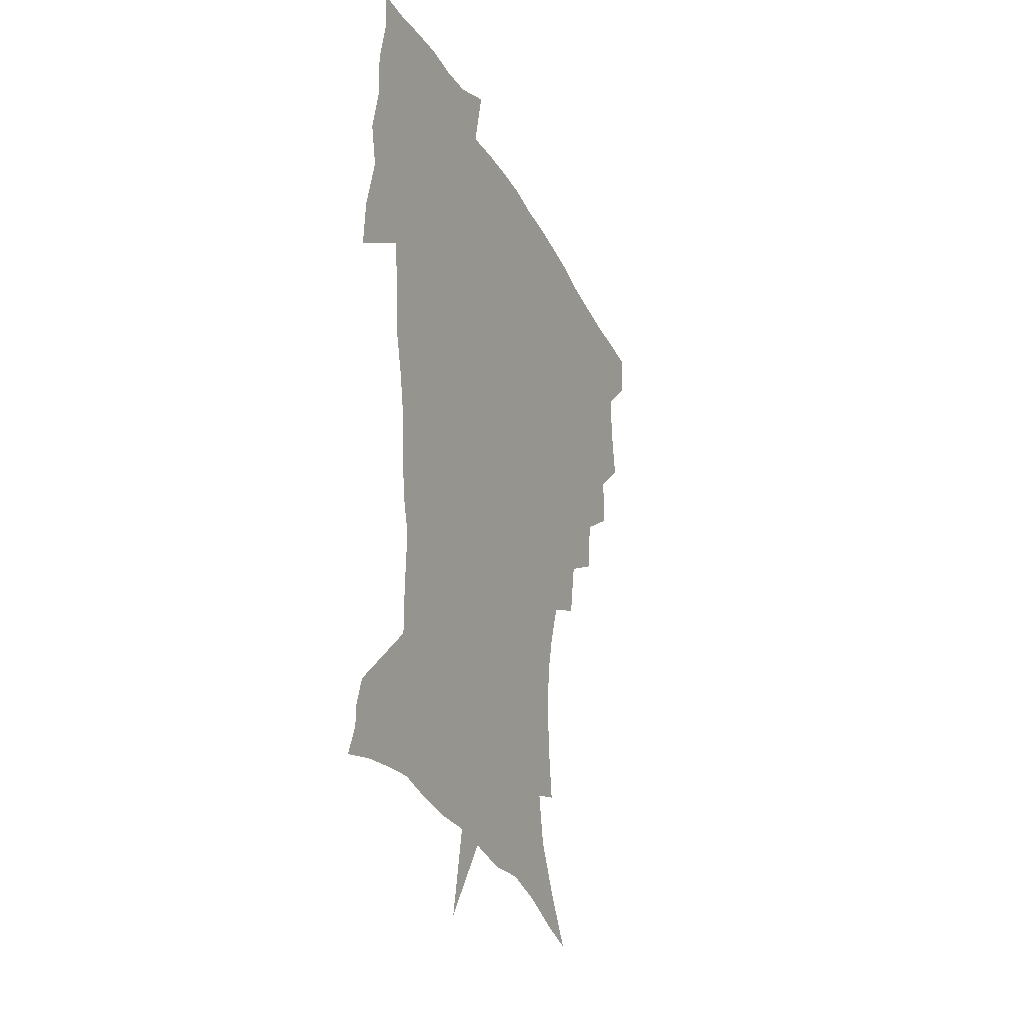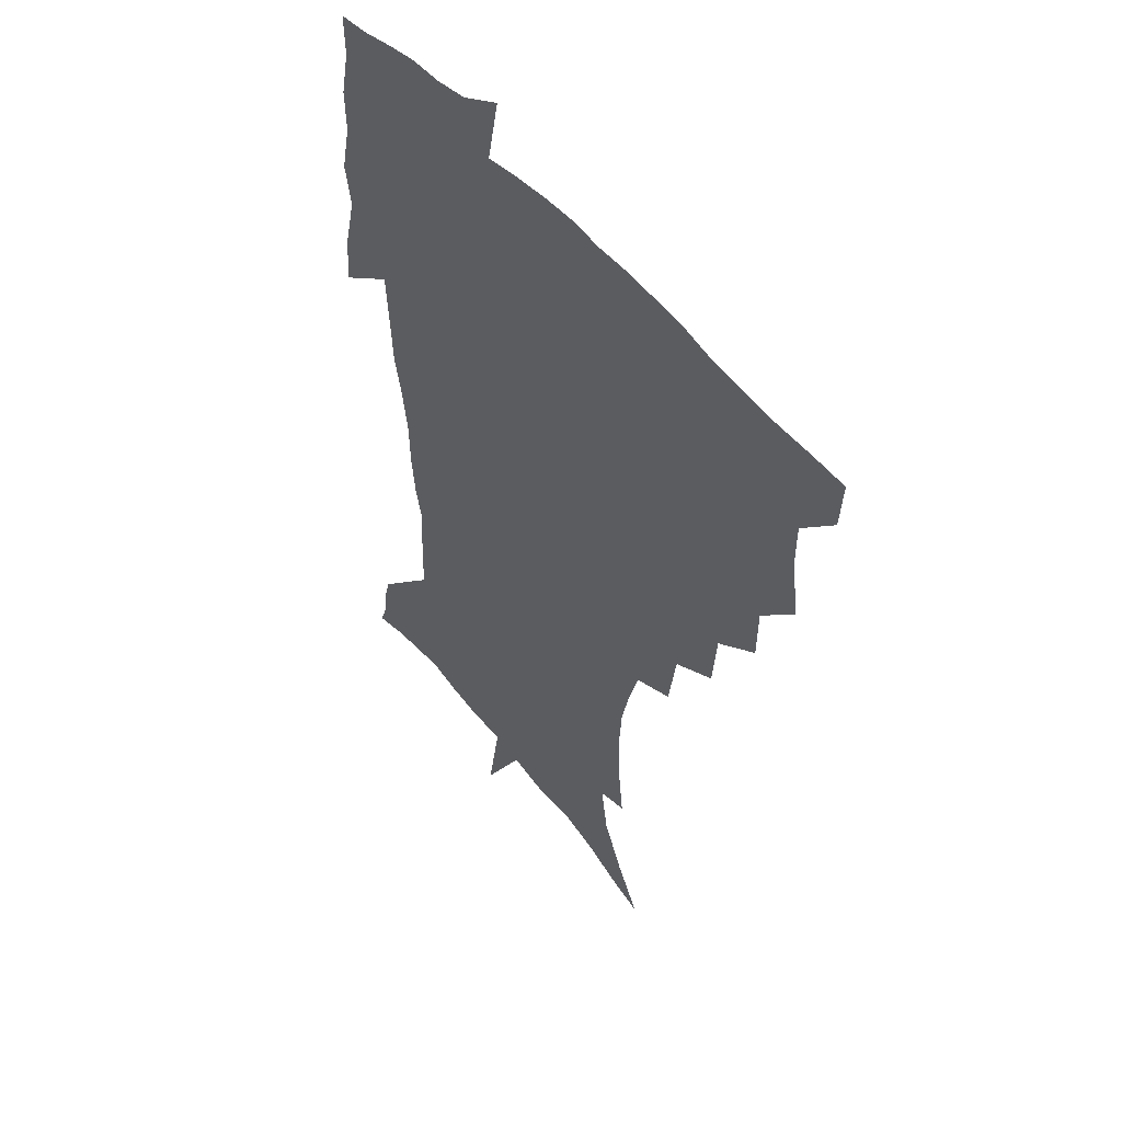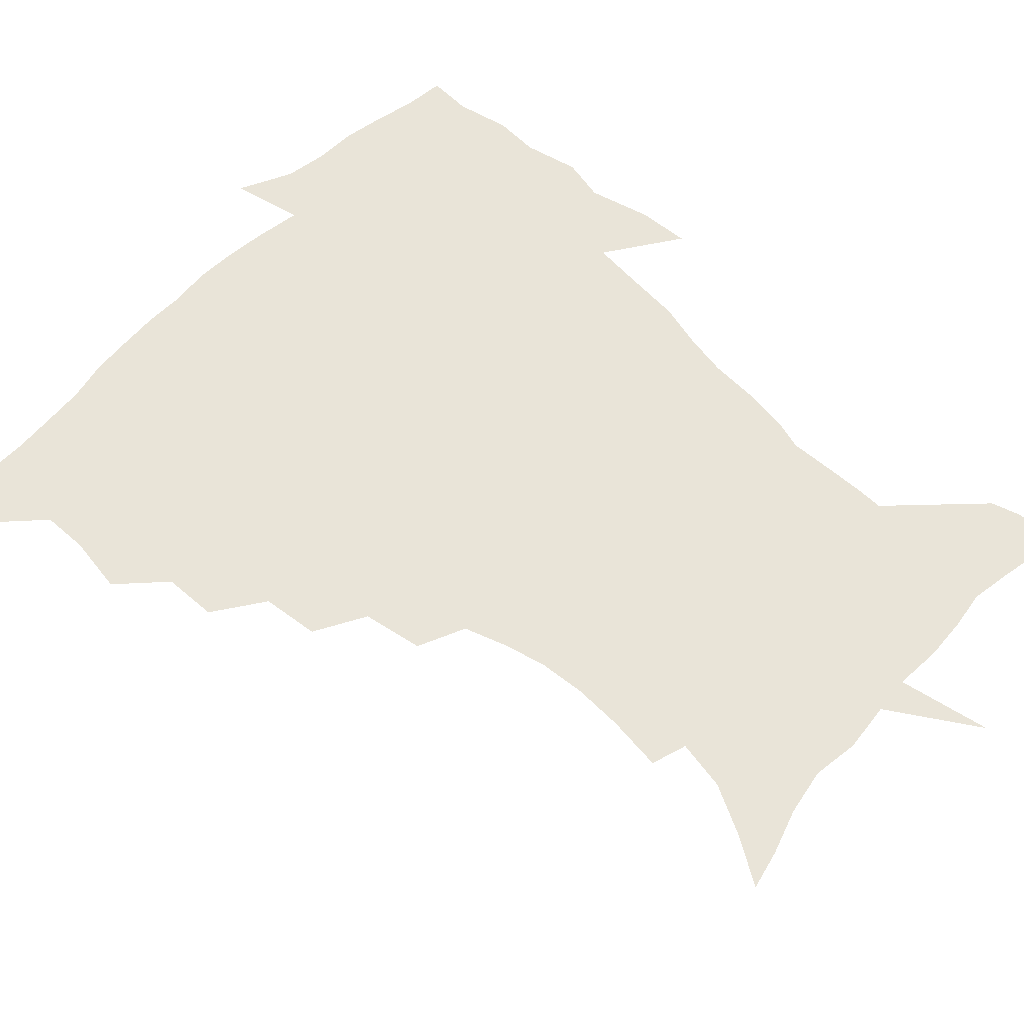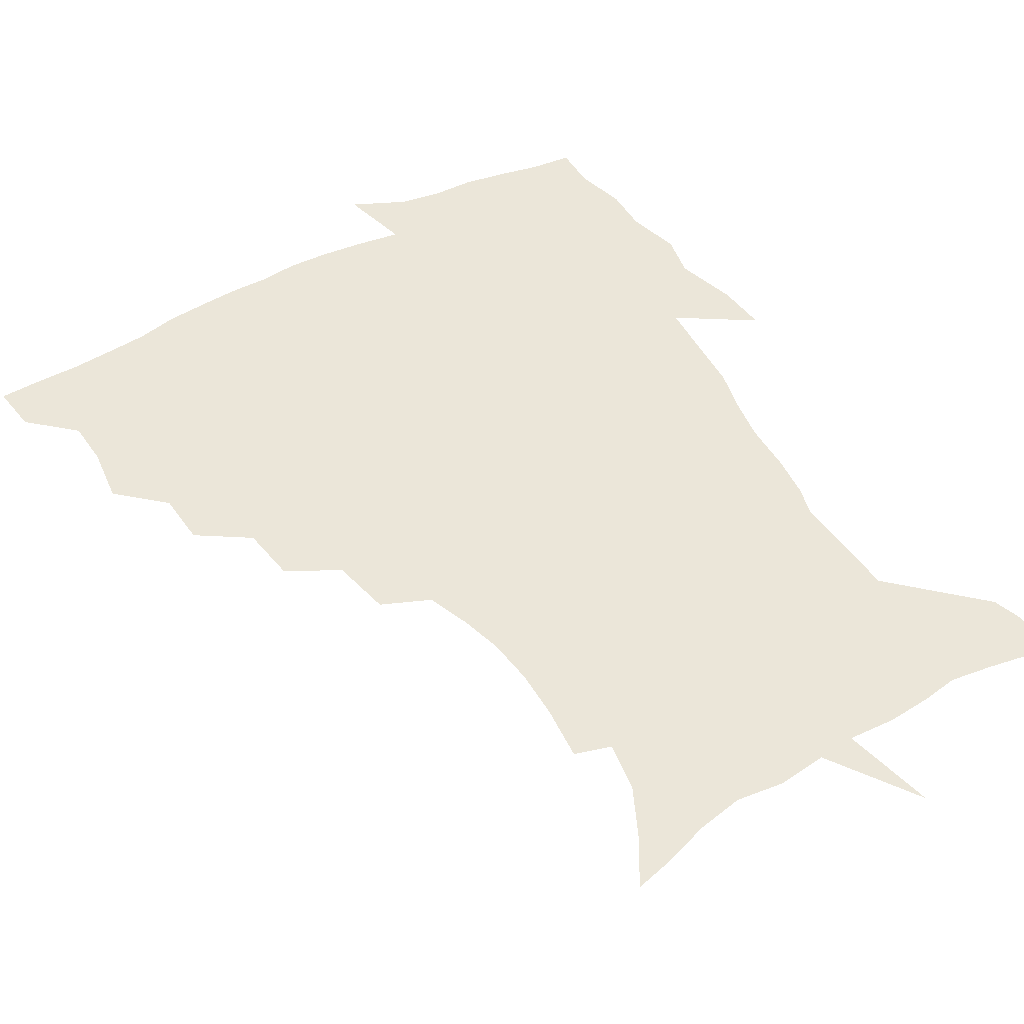
<metadata>
{"format":"obj","ext":"obj","renderer":"f3d","projection":"perspective","resolution":1024,"background":"white","views":[{"elev":-29.8,"azim":112.5,"up":"+Y"},{"elev":48.0,"azim":-125.8,"up":"+Y"},{"elev":60.6,"azim":-46.7,"up":"+Z"},{"elev":48.3,"azim":-31.5,"up":"+Z"}]}
</metadata>
<code>
v 452.5 448.4 0
v 450.9 465.8 0
v 465.5 396.3 0
v 468.7 416.8 0
v 468.3 433.2 0
v 468 448.5 0
v 466.3 466.2 0
v 482.3 361.5 0
v 481.7 380.7 0
v 485.6 402.8 0
v 484.9 418.9 0
v 484 434.5 0
v 482.9 450.2 0
v 482.1 466 0
v 502.9 328.1 0
v 500.7 348.6 0
v 502 371.4 0
v 502.8 390.1 0
v 502 405.7 0
v 501 420.6 0
v 500.2 435.3 0
v 499.4 449.8 0
v 497.3 466.9 0
v 525.2 295.8 0
v 521.4 317.6 0
v 520 340.6 0
v 518 357.7 0
v 518.9 377.9 0
v 517.1 391.6 0
v 516.7 407.2 0
v 515.9 421.8 0
v 514.8 436.3 0
v 513.7 450.9 0
v 512.1 468 0
v 549.5 202.7 0
v 551.9 222.6 0
v 552.6 240.3 0
v 551.2 257.2 0
v 547.6 272.5 0
v 542.3 288.1 0
v 538.4 308.5 0
v 535.8 327.6 0
v 534.8 347.4 0
v 533.4 363.1 0
v 532.9 379.4 0
v 532.3 394.1 0
v 531.3 408.5 0
v 530.5 422.8 0
v 529.4 437.4 0
v 528.2 452.5 0
v 526.7 470.9 0
v 539.1 145.9 0
v 549.7 162.6 0
v 559 180.6 0
v 562.3 198.6 0
v 563 216.3 0
v 563.5 233.8 0
v 562.5 249.8 0
v 560.3 264.6 0
v 557.1 279.4 0
v 553.7 297.5 0
v 551 315.1 0
v 549.5 333.7 0
v 548.2 349.3 0
v 547.5 365.9 0
v 547.8 382.5 0
v 546.6 395.7 0
v 546.9 410.2 0
v 545.3 423.8 0
v 544.5 437.8 0
v 542.8 453.8 0
v 541.1 471.9 0
v 553.3 149.2 0
v 566.9 171.5 0
v 571.6 188.4 0
v 574.1 207.7 0
v 573.4 221.6 0
v 574 241.4 0
v 572.8 257.6 0
v 571.1 274.5 0
v 567.9 285.9 0
v 565.6 303.5 0
v 563.9 320.8 0
v 562.6 335.6 0
v 562.3 354.2 0
v 561.4 368.4 0
v 561.2 383.5 0
v 560 396.2 0
v 560.6 410.9 0
v 559.7 424.4 0
v 558.9 438.3 0
v 557.6 453.5 0
v 555.3 472.7 0
v 569.9 154.5 0
v 580.3 175.8 0
v 584.3 195.8 0
v 584.9 212.5 0
v 584.8 229.5 0
v 584.3 245.8 0
v 583.2 262 0
v 581.6 277.7 0
v 579.5 291.8 0
v 577.7 308.1 0
v 576.3 320.9 0
v 575.8 340 0
v 575.3 355.4 0
v 574.6 369 0
v 574.6 384.5 0
v 574.7 398.3 0
v 574.3 411.6 0
v 573.4 425.2 0
v 573.1 438.7 0
v 572.3 452.7 0
v 569.6 472.3 0
v 586.7 157.5 0
v 593.9 179.9 0
v 595.5 197.5 0
v 595.7 214.2 0
v 595.3 229.3 0
v 594.5 247.6 0
v 593.7 263.4 0
v 592.6 280.6 0
v 591 294.3 0
v 589.7 308.8 0
v 588.9 324.3 0
v 588.6 342.5 0
v 588.4 357.5 0
v 588.2 370.9 0
v 588 384.3 0
v 588.3 398.9 0
v 588 412.1 0
v 588.1 425.5 0
v 587.6 438.8 0
v 586.1 454 0
v 583.6 473.6 0
v 603.6 155.1 0
v 606.5 179.6 0
v 607 199.9 0
v 606.7 216.2 0
v 606.2 233.2 0
v 605.5 246.2 0
v 604.3 263.7 0
v 603.6 282.7 0
v 602.7 296.4 0
v 601.9 310.8 0
v 601.5 327.5 0
v 601.3 343 0
v 601.2 356.4 0
v 601.3 371.3 0
v 601.6 385.9 0
v 601.8 399.4 0
v 601.9 412.5 0
v 602.1 425.8 0
v 601.5 439.7 0
v 600.2 455.2 0
v 598.1 472.7 0
v 621.4 157 0
v 619.3 182.5 0
v 618.4 201.1 0
v 617.6 219.6 0
v 617 234.3 0
v 616.4 249 0
v 615.6 262.7 0
v 614.6 282.9 0
v 614.2 297.7 0
v 614 312.6 0
v 613.8 328 0
v 613.8 343.8 0
v 614 356.7 0
v 614.4 373.2 0
v 614.6 386 0
v 615.1 400.4 0
v 615.5 412.8 0
v 616 425.8 0
v 615.7 439.7 0
v 614.9 454.7 0
v 613.4 470.9 0
v 641.6 124.7 0
v 635.2 158.1 0
v 632.3 180.6 0
v 629.9 201.1 0
v 628.5 218.8 0
v 627.6 235.6 0
v 627.1 250.7 0
v 626.7 264.5 0
v 625.8 283 0
v 625.8 297.1 0
v 625.7 314.3 0
v 626.1 327.8 0
v 626.4 342.5 0
v 626.7 357.6 0
v 626.8 373.3 0
v 627.5 385.7 0
v 628 399.2 0
v 628.7 412.7 0
v 629.2 425.7 0
v 630.3 438.9 0
v 630.8 452.3 0
v 629.7 468.1 0
v 624.1 493.8 0
v 652.2 156.9 0
v 645 181.5 0
v 641.7 200 0
v 639.7 216.7 0
v 638.3 233.7 0
v 637.6 250.3 0
v 637.5 264.6 0
v 637 281.7 0
v 637.7 295.3 0
v 638.1 310.6 0
v 638.6 325.2 0
v 639.3 339.8 0
v 639.3 356.8 0
v 639.7 371.4 0
v 640.4 384.7 0
v 641.4 397.5 0
v 641.8 412.2 0
v 642.6 424.8 0
v 643.8 438.7 0
v 644.3 452 0
v 644.4 466.4 0
v 643.1 484.2 0
v 667.7 157.9 0
v 658.9 179.3 0
v 654.2 197.4 0
v 650.6 215.6 0
v 649.3 230.5 0
v 648.2 247.9 0
v 648.3 262.3 0
v 648.8 276.9 0
v 649.4 292.1 0
v 650.3 306.6 0
v 651.3 321.2 0
v 652.2 336.2 0
v 652.1 353.8 0
v 652.6 369.3 0
v 653.5 383.3 0
v 654.1 398.4 0
v 654.8 411.7 0
v 655.9 425.2 0
v 656.8 438.2 0
v 657.8 451.3 0
v 658.6 465.2 0
v 658.2 481.5 0
v 681.1 159.8 0
v 672.2 177.8 0
v 667.4 193.8 0
v 662.8 211 0
v 660.1 227.2 0
v 659.2 242.9 0
v 659.6 256.9 0
v 660.3 271.5 0
v 661.3 286.3 0
v 662.3 301.8 0
v 662.8 319.2 0
v 664.5 333.7 0
v 666.3 348.2 0
v 666.5 365.2 0
v 666.2 382.3 0
v 666.9 396.7 0
v 667.8 410.4 0
v 668.5 424.6 0
v 669.8 437.4 0
v 671.1 450.5 0
v 672.6 463.7 0
v 672.7 480.9 0
v 695.5 157.6 0
v 686.3 174.3 0
v 683.3 186.7 0
v 675.5 206 0
v 672.2 220.3 0
v 671.3 234.7 0
v 670.6 250.5 0
v 671.4 264.8 0
v 673.9 277.4 0
v 674.4 294.9 0
v 676.4 310 0
v 678.9 324.8 0
v 680.6 341.4 0
v 680.6 360 0
v 680.1 378.1 0
v 681.1 392.8 0
v 680.6 408.7 0
v 681.7 422.3 0
v 682.4 436.5 0
v 684.2 449.2 0
v 686.1 462.2 0
v 687.7 478 0
v 709.1 154.9 0
v 702.2 168.8 0
v 698.6 180.4 0
v 695.3 192.5 0
v 686.5 210.4 0
v 686.7 220.1 0
v 686.2 234 0
v 685.5 250.3 0
v 688.8 261.7 0
v 690.8 276.9 0
v 691.7 295 0
v 694.6 311 0
v 698.6 326.5 0
v 700 345.6 0
v 701.7 364.6 0
v 698.1 385 0
v 696.8 402.4 0
v 695 419.6 0
v 695.9 433.8 0
v 696.8 447.6 0
v 699.9 460.4 0
v 702.8 474.5 0
v 724.5 150.3 0
v 720.1 161.7 0
v 719.9 169.4 0
v 716.7 180 0
v 728.5 346.2 0
v 727.2 364.8 0
v 721.4 387.1 0
v 724.9 402.5 0
v 720.4 422.2 0
v 721 438.3 0
v 716.8 457.2 0
v 717.4 472.7 0
v 721 496 0
f 5 6 1
f 1 6 2
f 6 7 2
f 9 10 3
f 3 10 4
f 10 11 4
f 4 11 5
f 11 12 5
f 5 12 6
f 12 13 6
f 6 13 7
f 13 14 7
f 16 17 8
f 8 17 9
f 17 18 9
f 9 18 10
f 18 19 10
f 10 19 11
f 19 20 11
f 11 20 12
f 20 21 12
f 12 21 13
f 21 22 13
f 13 22 14
f 22 23 14
f 25 26 15
f 15 26 16
f 26 27 16
f 16 27 17
f 27 28 17
f 17 28 18
f 28 29 18
f 18 29 19
f 29 30 19
f 19 30 20
f 30 31 20
f 20 31 21
f 31 32 21
f 21 32 22
f 32 33 22
f 22 33 23
f 33 34 23
f 40 41 24
f 24 41 25
f 41 42 25
f 25 42 26
f 42 43 26
f 26 43 27
f 43 44 27
f 27 44 28
f 44 45 28
f 28 45 29
f 45 46 29
f 29 46 30
f 46 47 30
f 30 47 31
f 47 48 31
f 31 48 32
f 48 49 32
f 32 49 33
f 49 50 33
f 33 50 34
f 50 51 34
f 55 56 35
f 35 56 36
f 56 57 36
f 36 57 37
f 57 58 37
f 37 58 38
f 58 59 38
f 38 59 39
f 59 60 39
f 39 60 40
f 60 61 40
f 40 61 41
f 61 62 41
f 41 62 42
f 62 63 42
f 42 63 43
f 63 64 43
f 43 64 44
f 64 65 44
f 44 65 45
f 65 66 45
f 45 66 46
f 66 67 46
f 46 67 47
f 67 68 47
f 47 68 48
f 68 69 48
f 48 69 49
f 69 70 49
f 49 70 50
f 70 71 50
f 50 71 51
f 71 72 51
f 52 73 53
f 73 74 53
f 53 74 54
f 74 75 54
f 54 75 55
f 75 76 55
f 55 76 56
f 76 77 56
f 56 77 57
f 77 78 57
f 57 78 58
f 78 79 58
f 58 79 59
f 79 80 59
f 59 80 60
f 80 81 60
f 60 81 61
f 81 82 61
f 61 82 62
f 82 83 62
f 62 83 63
f 83 84 63
f 63 84 64
f 84 85 64
f 64 85 65
f 85 86 65
f 65 86 66
f 86 87 66
f 66 87 67
f 87 88 67
f 67 88 68
f 88 89 68
f 68 89 69
f 89 90 69
f 69 90 70
f 90 91 70
f 70 91 71
f 91 92 71
f 71 92 72
f 92 93 72
f 73 94 74
f 94 95 74
f 74 95 75
f 95 96 75
f 75 96 76
f 96 97 76
f 76 97 77
f 97 98 77
f 77 98 78
f 98 99 78
f 78 99 79
f 99 100 79
f 79 100 80
f 100 101 80
f 80 101 81
f 101 102 81
f 81 102 82
f 102 103 82
f 82 103 83
f 103 104 83
f 83 104 84
f 104 105 84
f 84 105 85
f 105 106 85
f 85 106 86
f 106 107 86
f 86 107 87
f 107 108 87
f 87 108 88
f 108 109 88
f 88 109 89
f 109 110 89
f 89 110 90
f 110 111 90
f 90 111 91
f 111 112 91
f 91 112 92
f 112 113 92
f 92 113 93
f 113 114 93
f 94 115 95
f 115 116 95
f 95 116 96
f 116 117 96
f 96 117 97
f 117 118 97
f 97 118 98
f 118 119 98
f 98 119 99
f 119 120 99
f 99 120 100
f 120 121 100
f 100 121 101
f 121 122 101
f 101 122 102
f 122 123 102
f 102 123 103
f 123 124 103
f 103 124 104
f 124 125 104
f 104 125 105
f 125 126 105
f 105 126 106
f 126 127 106
f 106 127 107
f 127 128 107
f 107 128 108
f 128 129 108
f 108 129 109
f 129 130 109
f 109 130 110
f 130 131 110
f 110 131 111
f 131 132 111
f 111 132 112
f 132 133 112
f 112 133 113
f 133 134 113
f 113 134 114
f 134 135 114
f 115 136 116
f 136 137 116
f 116 137 117
f 137 138 117
f 117 138 118
f 138 139 118
f 118 139 119
f 139 140 119
f 119 140 120
f 140 141 120
f 120 141 121
f 141 142 121
f 121 142 122
f 142 143 122
f 122 143 123
f 143 144 123
f 123 144 124
f 144 145 124
f 124 145 125
f 145 146 125
f 125 146 126
f 146 147 126
f 126 147 127
f 147 148 127
f 127 148 128
f 148 149 128
f 128 149 129
f 149 150 129
f 129 150 130
f 150 151 130
f 130 151 131
f 151 152 131
f 131 152 132
f 152 153 132
f 132 153 133
f 153 154 133
f 133 154 134
f 154 155 134
f 134 155 135
f 155 156 135
f 136 157 137
f 157 158 137
f 137 158 138
f 158 159 138
f 138 159 139
f 159 160 139
f 139 160 140
f 160 161 140
f 140 161 141
f 161 162 141
f 141 162 142
f 162 163 142
f 142 163 143
f 163 164 143
f 143 164 144
f 164 165 144
f 144 165 145
f 165 166 145
f 145 166 146
f 166 167 146
f 146 167 147
f 167 168 147
f 147 168 148
f 168 169 148
f 148 169 149
f 169 170 149
f 149 170 150
f 170 171 150
f 150 171 151
f 171 172 151
f 151 172 152
f 172 173 152
f 152 173 153
f 173 174 153
f 153 174 154
f 174 175 154
f 154 175 155
f 175 176 155
f 155 176 156
f 176 177 156
f 178 179 157
f 157 179 158
f 179 180 158
f 158 180 159
f 180 181 159
f 159 181 160
f 181 182 160
f 160 182 161
f 182 183 161
f 161 183 162
f 183 184 162
f 162 184 163
f 184 185 163
f 163 185 164
f 185 186 164
f 164 186 165
f 186 187 165
f 165 187 166
f 187 188 166
f 166 188 167
f 188 189 167
f 167 189 168
f 189 190 168
f 168 190 169
f 190 191 169
f 169 191 170
f 191 192 170
f 170 192 171
f 192 193 171
f 171 193 172
f 193 194 172
f 172 194 173
f 194 195 173
f 173 195 174
f 195 196 174
f 174 196 175
f 196 197 175
f 175 197 176
f 197 198 176
f 176 198 177
f 198 199 177
f 179 201 180
f 201 202 180
f 180 202 181
f 202 203 181
f 181 203 182
f 203 204 182
f 182 204 183
f 204 205 183
f 183 205 184
f 205 206 184
f 184 206 185
f 206 207 185
f 185 207 186
f 207 208 186
f 186 208 187
f 208 209 187
f 187 209 188
f 209 210 188
f 188 210 189
f 210 211 189
f 189 211 190
f 211 212 190
f 190 212 191
f 212 213 191
f 191 213 192
f 213 214 192
f 192 214 193
f 214 215 193
f 193 215 194
f 215 216 194
f 194 216 195
f 216 217 195
f 195 217 196
f 217 218 196
f 196 218 197
f 218 219 197
f 197 219 198
f 219 220 198
f 198 220 199
f 220 221 199
f 199 221 200
f 221 222 200
f 201 223 202
f 223 224 202
f 202 224 203
f 224 225 203
f 203 225 204
f 225 226 204
f 204 226 205
f 226 227 205
f 205 227 206
f 227 228 206
f 206 228 207
f 228 229 207
f 207 229 208
f 229 230 208
f 208 230 209
f 230 231 209
f 209 231 210
f 231 232 210
f 210 232 211
f 232 233 211
f 211 233 212
f 233 234 212
f 212 234 213
f 234 235 213
f 213 235 214
f 235 236 214
f 214 236 215
f 236 237 215
f 215 237 216
f 237 238 216
f 216 238 217
f 238 239 217
f 217 239 218
f 239 240 218
f 218 240 219
f 240 241 219
f 219 241 220
f 241 242 220
f 220 242 221
f 242 243 221
f 221 243 222
f 243 244 222
f 223 245 224
f 245 246 224
f 224 246 225
f 246 247 225
f 225 247 226
f 247 248 226
f 226 248 227
f 248 249 227
f 227 249 228
f 249 250 228
f 228 250 229
f 250 251 229
f 229 251 230
f 251 252 230
f 230 252 231
f 252 253 231
f 231 253 232
f 253 254 232
f 232 254 233
f 254 255 233
f 233 255 234
f 255 256 234
f 234 256 235
f 256 257 235
f 235 257 236
f 257 258 236
f 236 258 237
f 258 259 237
f 237 259 238
f 259 260 238
f 238 260 239
f 260 261 239
f 239 261 240
f 261 262 240
f 240 262 241
f 262 263 241
f 241 263 242
f 263 264 242
f 242 264 243
f 264 265 243
f 243 265 244
f 265 266 244
f 245 267 246
f 267 268 246
f 246 268 247
f 268 269 247
f 247 269 248
f 269 270 248
f 248 270 249
f 270 271 249
f 249 271 250
f 271 272 250
f 250 272 251
f 272 273 251
f 251 273 252
f 273 274 252
f 252 274 253
f 274 275 253
f 253 275 254
f 275 276 254
f 254 276 255
f 276 277 255
f 255 277 256
f 277 278 256
f 256 278 257
f 278 279 257
f 257 279 258
f 279 280 258
f 258 280 259
f 280 281 259
f 259 281 260
f 281 282 260
f 260 282 261
f 282 283 261
f 261 283 262
f 283 284 262
f 262 284 263
f 284 285 263
f 263 285 264
f 285 286 264
f 264 286 265
f 286 287 265
f 265 287 266
f 287 288 266
f 267 289 268
f 289 290 268
f 268 290 269
f 290 291 269
f 269 291 270
f 291 292 270
f 270 292 271
f 292 293 271
f 271 293 272
f 293 294 272
f 272 294 273
f 294 295 273
f 273 295 274
f 295 296 274
f 274 296 275
f 296 297 275
f 275 297 276
f 297 298 276
f 276 298 277
f 298 299 277
f 277 299 278
f 299 300 278
f 278 300 279
f 300 301 279
f 279 301 280
f 301 302 280
f 280 302 281
f 302 303 281
f 281 303 282
f 303 304 282
f 282 304 283
f 304 305 283
f 283 305 284
f 305 306 284
f 284 306 285
f 306 307 285
f 285 307 286
f 307 308 286
f 286 308 287
f 308 309 287
f 287 309 288
f 309 310 288
f 289 311 290
f 311 312 290
f 290 312 291
f 312 313 291
f 291 313 292
f 313 314 292
f 292 314 293
f 303 315 304
f 315 316 304
f 304 316 305
f 316 317 305
f 305 317 306
f 317 318 306
f 306 318 307
f 318 319 307
f 307 319 308
f 319 320 308
f 308 320 309
f 320 321 309
f 309 321 310
f 321 322 310

</code>
